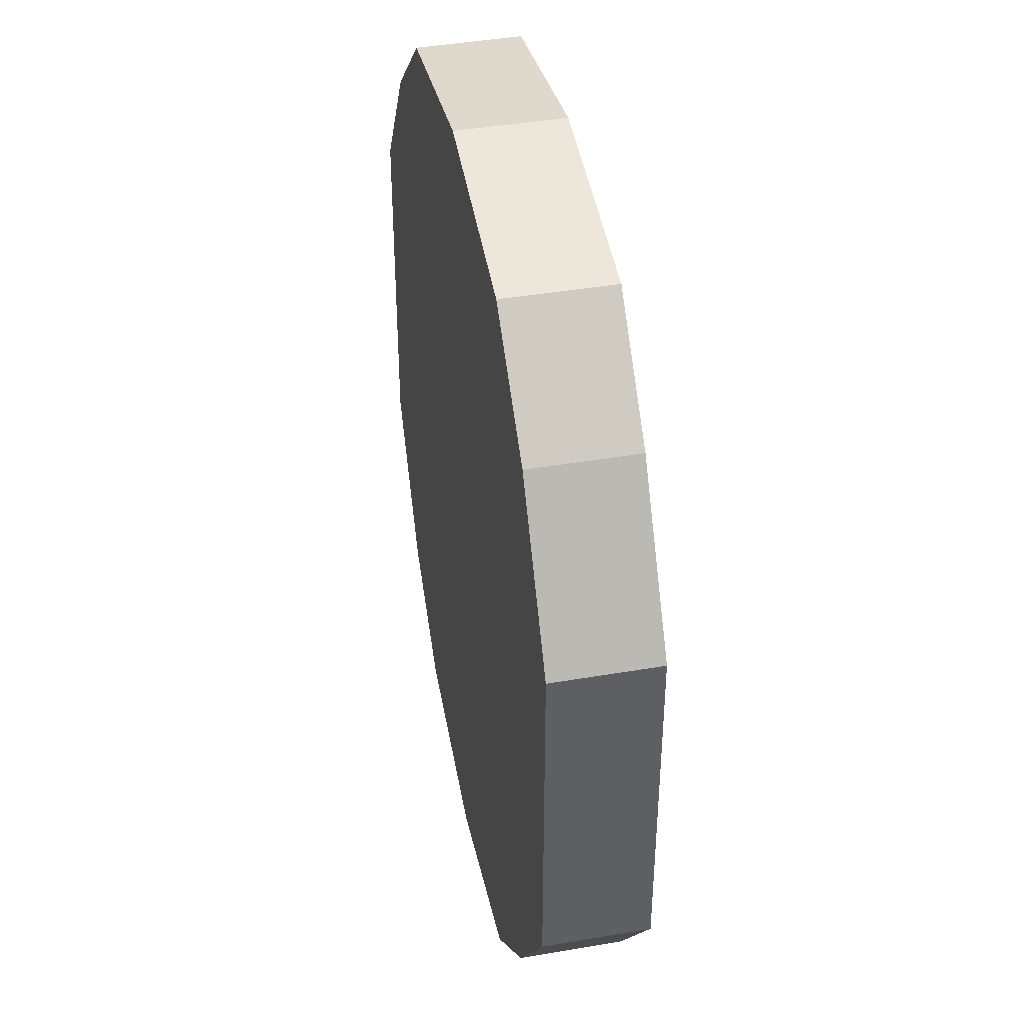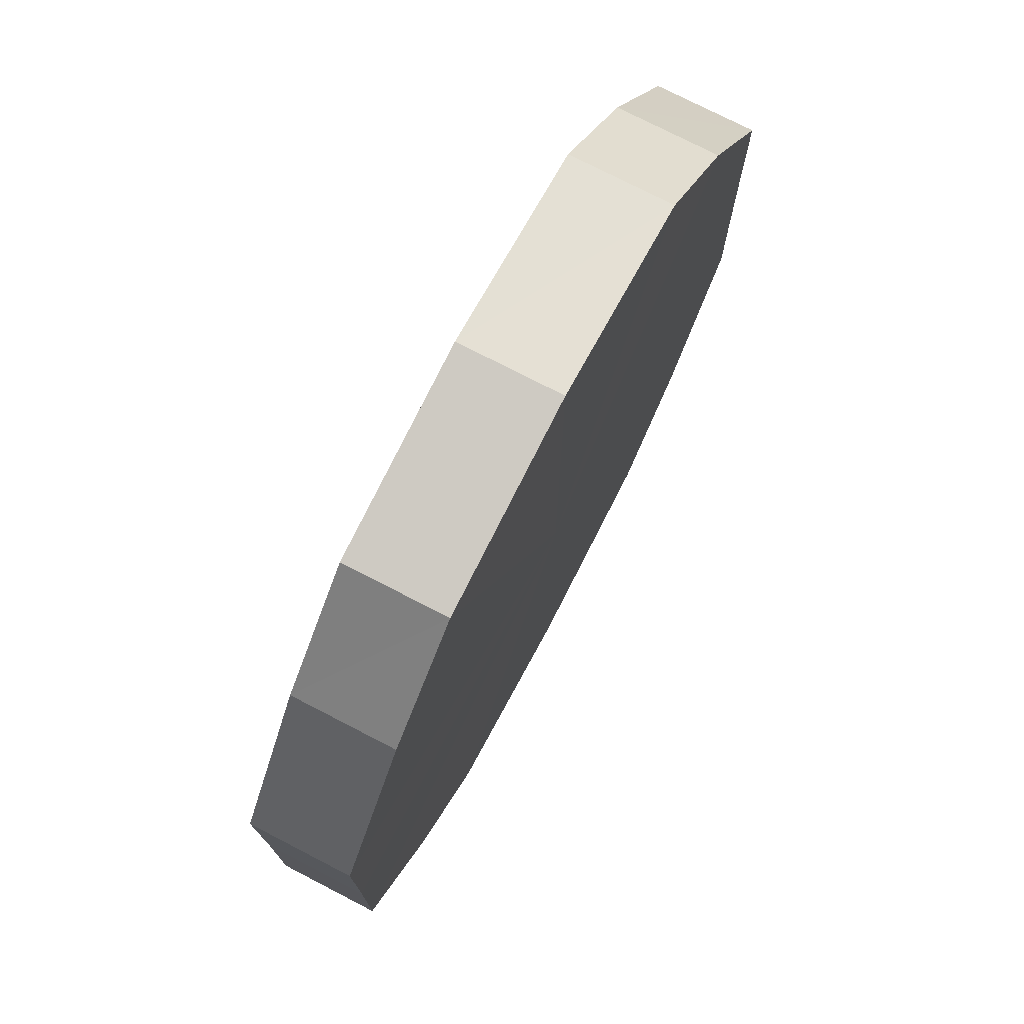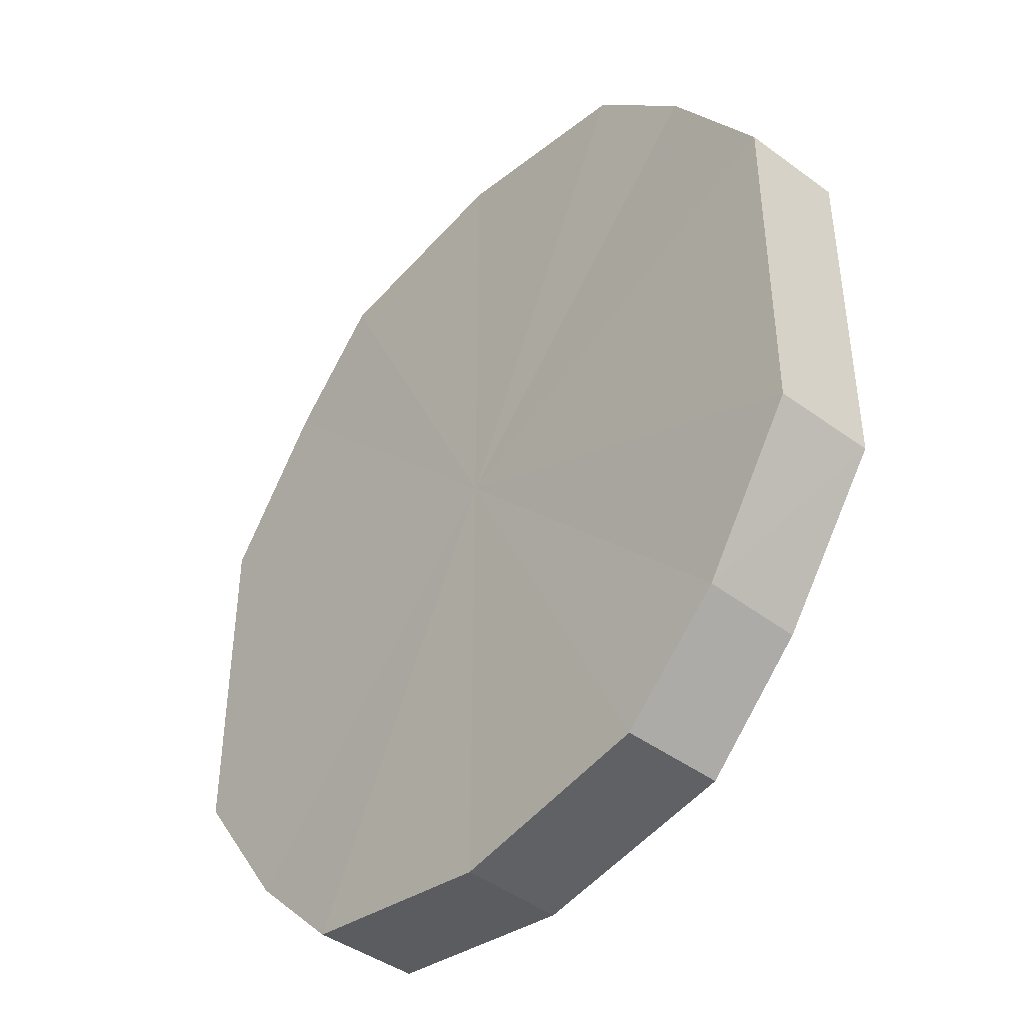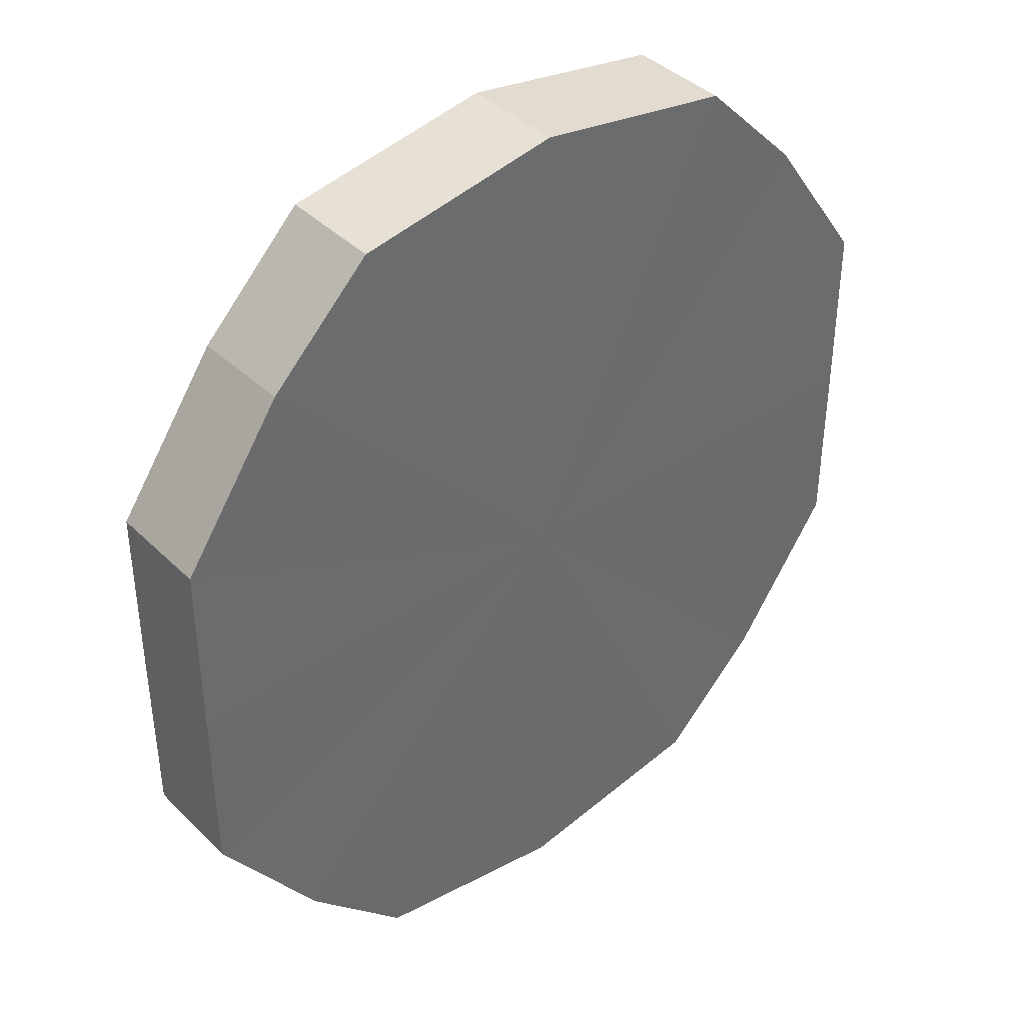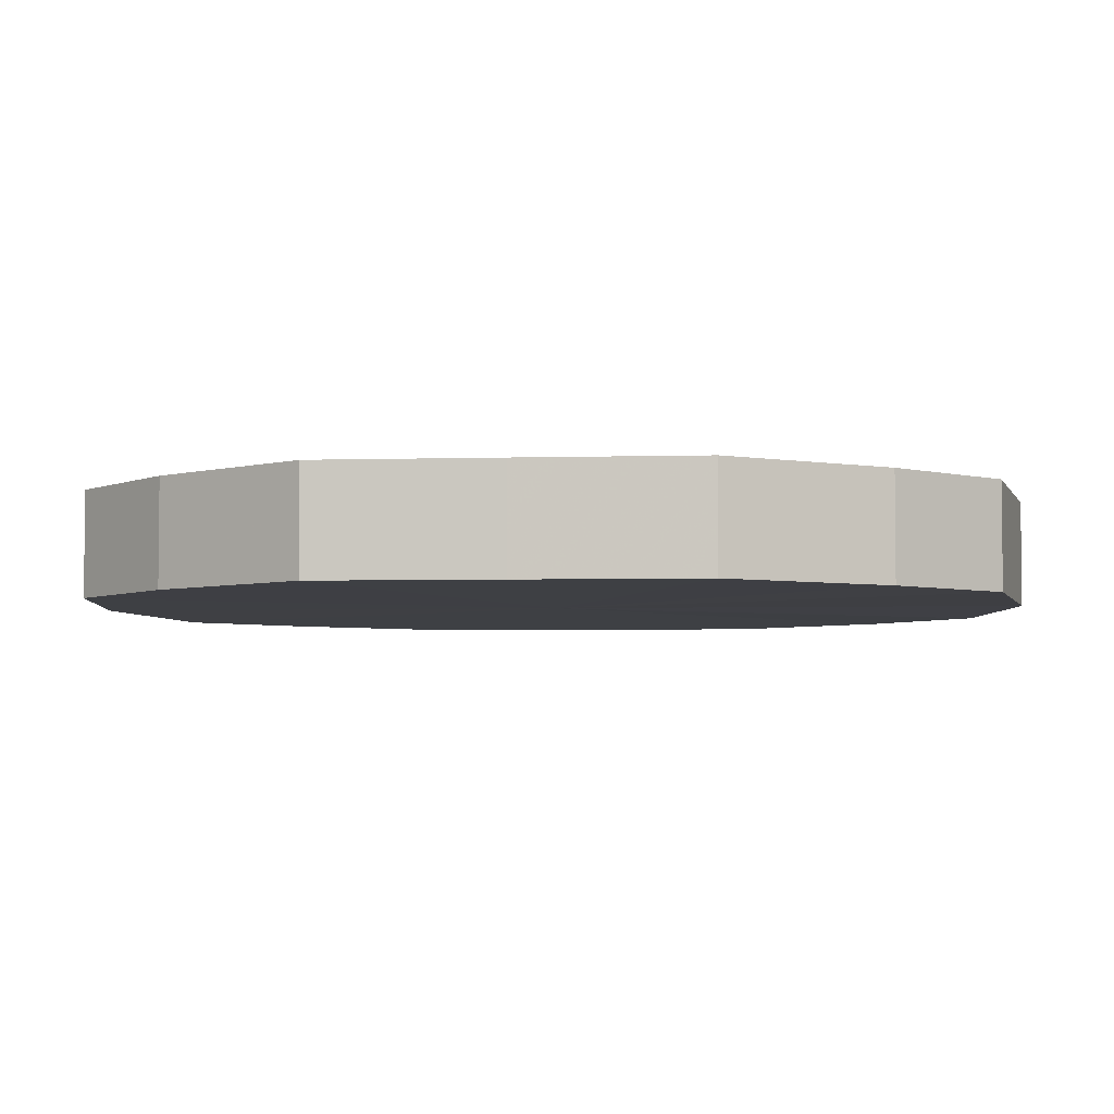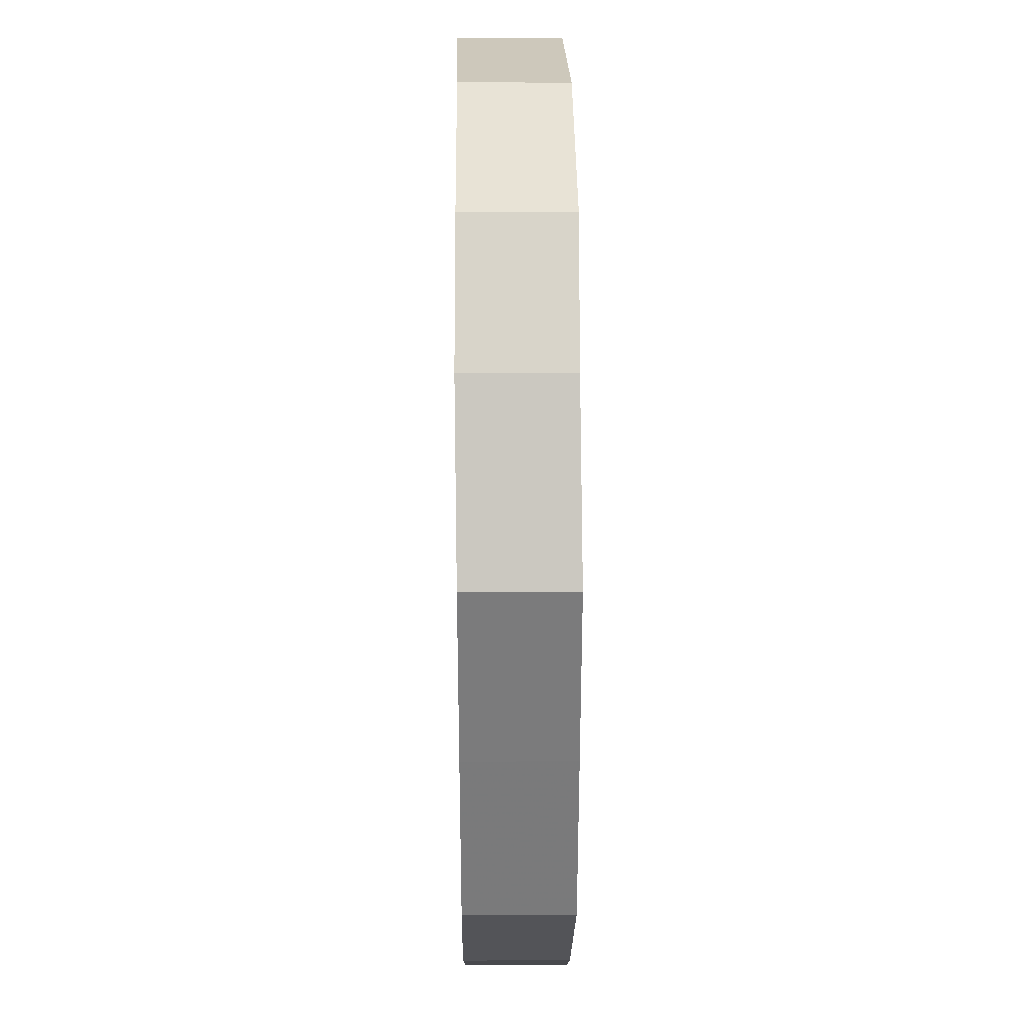
<metadata>
{"format":"obj","ext":"obj","renderer":"f3d","projection":"perspective","resolution":1024,"background":"white","views":[{"elev":41.9,"azim":-101.3,"up":"+Z"},{"elev":75.3,"azim":-62.2,"up":"+Z"},{"elev":-42.9,"azim":48.3,"up":"+Z"},{"elev":39.9,"azim":139.8,"up":"+Z"},{"elev":-4.7,"azim":-84.1,"up":"+Y"},{"elev":31.9,"azim":-90.7,"up":"+Z"}]}
</metadata>
<code>
o 1584
v 2223 1877 7.995
v 2223 1877 7.977
v 2223 1877 7.995
v 2223 1877 7.963
v 2223 1877 7.977
v 2223 1877 8.012
v 2223 1877 8.012
v 2223 1877 7.953
v 2223 1877 7.963
v 2223 1877 8.026
v 2223 1877 8.026
v 2223 1877 7.95
v 2223 1877 7.953
v 2223 1877 8.036
v 2223 1877 8.036
v 2223 1877 7.953
v 2223 1877 7.95
v 2223 1877 8.04
v 2223 1877 8.04
v 2223 1877 7.963
v 2223 1877 7.953
v 2223 1877 8.036
v 2223 1877 8.036
v 2223 1877 7.977
v 2223 1877 7.963
v 2223 1877 8.026
v 2223 1877 8.026
v 2223 1877 7.995
v 2223 1877 7.977
v 2223 1877 8.012
v 2223 1877 8.012
v 2223 1877 7.995
v 2223 1877 7.995
v 2223 1877 7.977
v 2223 1877 7.977
v 2223 1877 7.963
v 2223 1877 7.963
v 2223 1877 8.012
v 2223 1877 7.995
v 2223 1877 8.026
v 2223 1877 8.012
v 2223 1877 7.953
v 2223 1877 7.953
v 2223 1877 8.036
v 2223 1877 8.026
v 2223 1877 8.04
v 2223 1877 8.036
v 2223 1877 7.95
v 2223 1877 7.95
v 2223 1877 8.036
v 2223 1877 8.04
v 2223 1877 8.026
v 2223 1877 8.036
v 2223 1877 7.953
v 2223 1877 7.953
v 2223 1877 8.012
v 2223 1877 8.026
v 2223 1877 7.995
v 2223 1877 8.012
v 2223 1877 7.963
v 2223 1877 7.963
v 2223 1877 7.977
v 2223 1877 7.995
v 2223 1877 7.977
v 2223 1877 7.995
v 2223 1877 7.977
v 2223 1877 7.995
v 2223 1877 7.963
v 2223 1877 8.012
v 2223 1877 7.953
v 2223 1877 8.026
v 2223 1877 7.95
v 2223 1877 8.036
v 2223 1877 7.953
v 2223 1877 8.04
v 2223 1877 7.963
v 2223 1877 8.036
v 2223 1877 7.977
v 2223 1877 8.026
v 2223 1877 7.995
v 2223 1877 8.012
v 2223 1877 7.995
v 2223 1877 7.995
v 2223 1877 7.977
v 2223 1877 8.012
v 2223 1877 7.963
v 2223 1877 8.026
v 2223 1877 7.953
v 2223 1877 8.036
v 2223 1877 7.95
v 2223 1877 8.04
v 2223 1877 7.953
v 2223 1877 8.036
v 2223 1877 7.963
v 2223 1877 8.026
v 2223 1877 7.977
v 2223 1877 8.012
v 2223 1877 7.995
f 1 2 3
f 2 4 5
f 6 1 7
f 4 8 9
f 10 6 11
f 8 12 13
f 14 10 15
f 12 16 17
f 18 14 19
f 16 20 21
f 22 18 23
f 20 24 25
f 26 22 27
f 24 28 29
f 30 26 31
f 28 30 32
f 33 34 35
f 35 36 37
f 38 39 33
f 40 41 38
f 37 42 43
f 44 45 40
f 46 47 44
f 43 48 49
f 50 51 46
f 52 53 50
f 49 54 55
f 56 57 52
f 58 59 56
f 55 60 61
f 62 63 58
f 61 64 62
f 65 66 67
f 65 68 66
f 65 67 69
f 65 70 68
f 65 69 71
f 65 72 70
f 65 71 73
f 65 74 72
f 65 73 75
f 65 76 74
f 65 75 77
f 65 78 76
f 65 77 79
f 65 80 78
f 65 79 81
f 65 81 80
f 82 83 84
f 82 85 83
f 82 84 86
f 82 87 85
f 82 86 88
f 82 89 87
f 82 88 90
f 82 91 89
f 82 90 92
f 82 93 91
f 82 92 94
f 82 95 93
f 82 94 96
f 82 97 95
f 82 96 98
f 82 98 97

</code>
